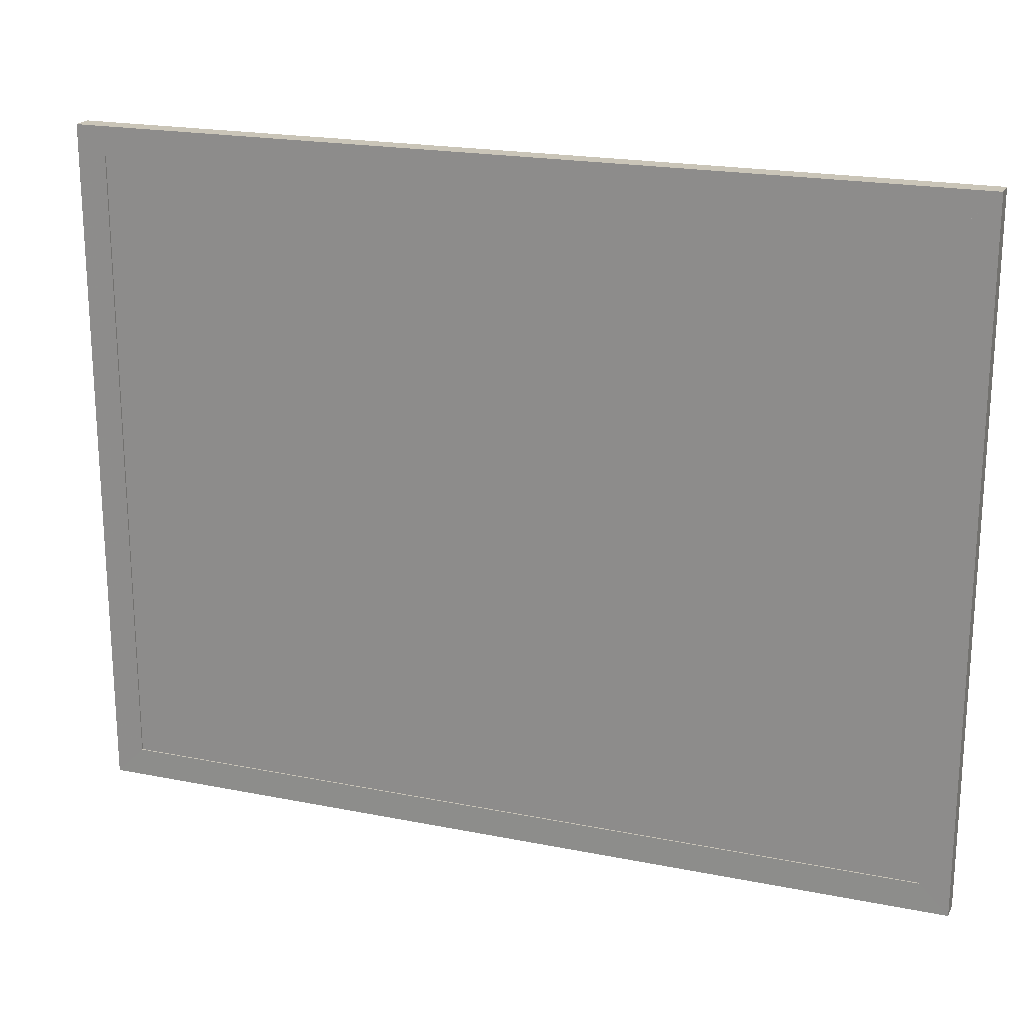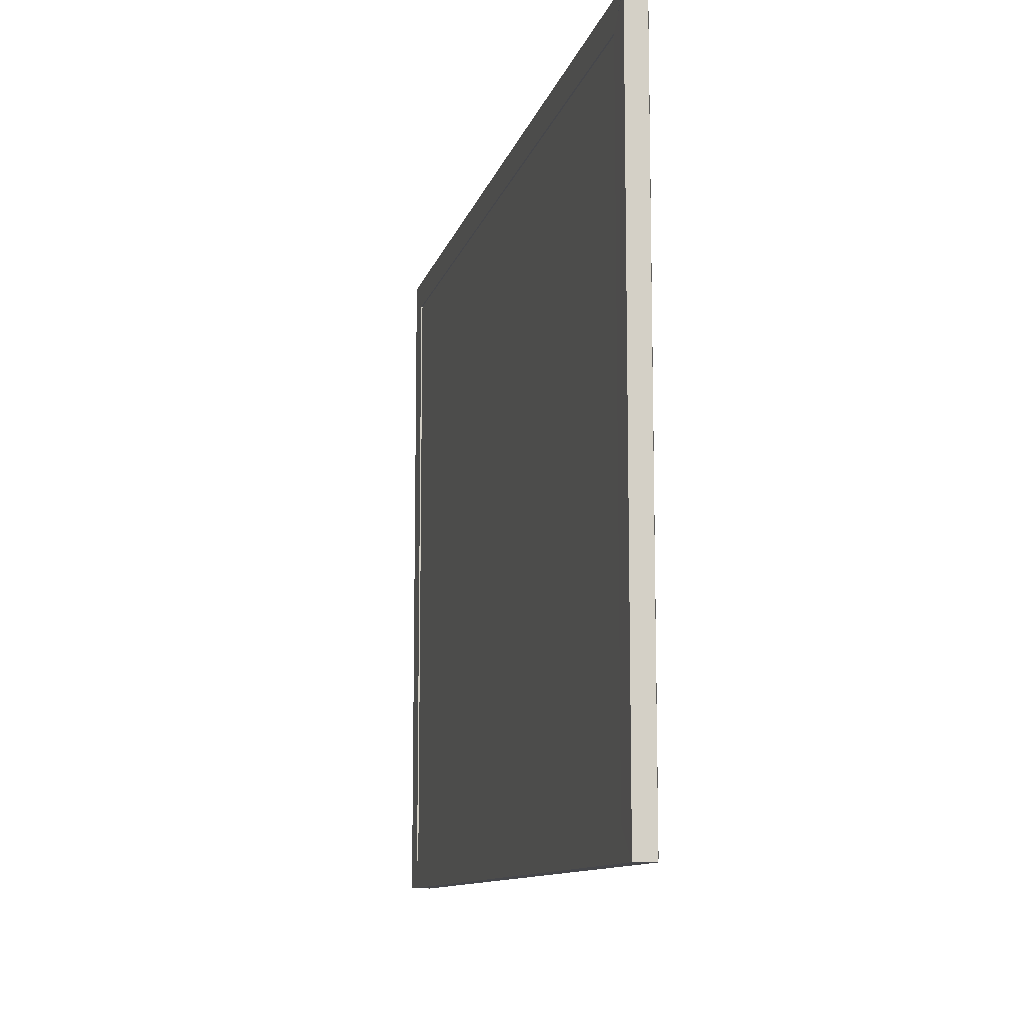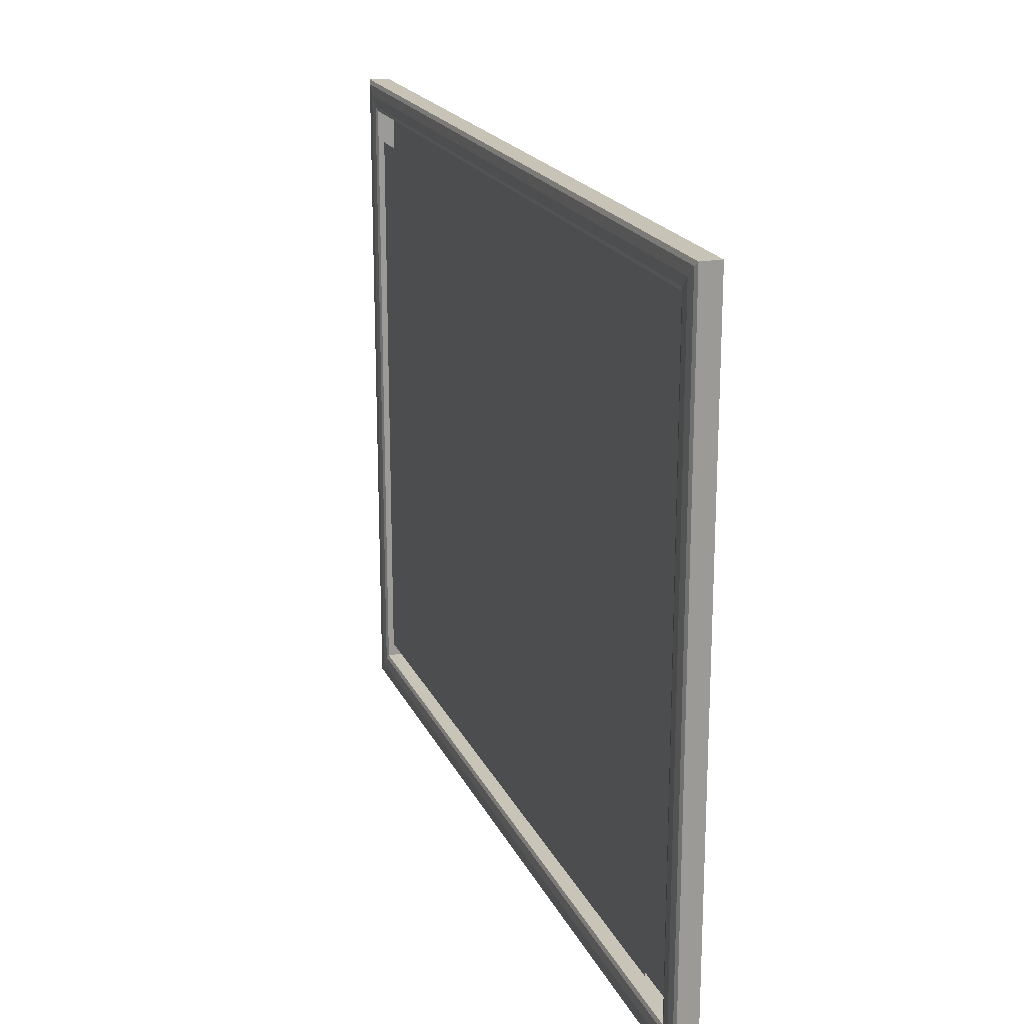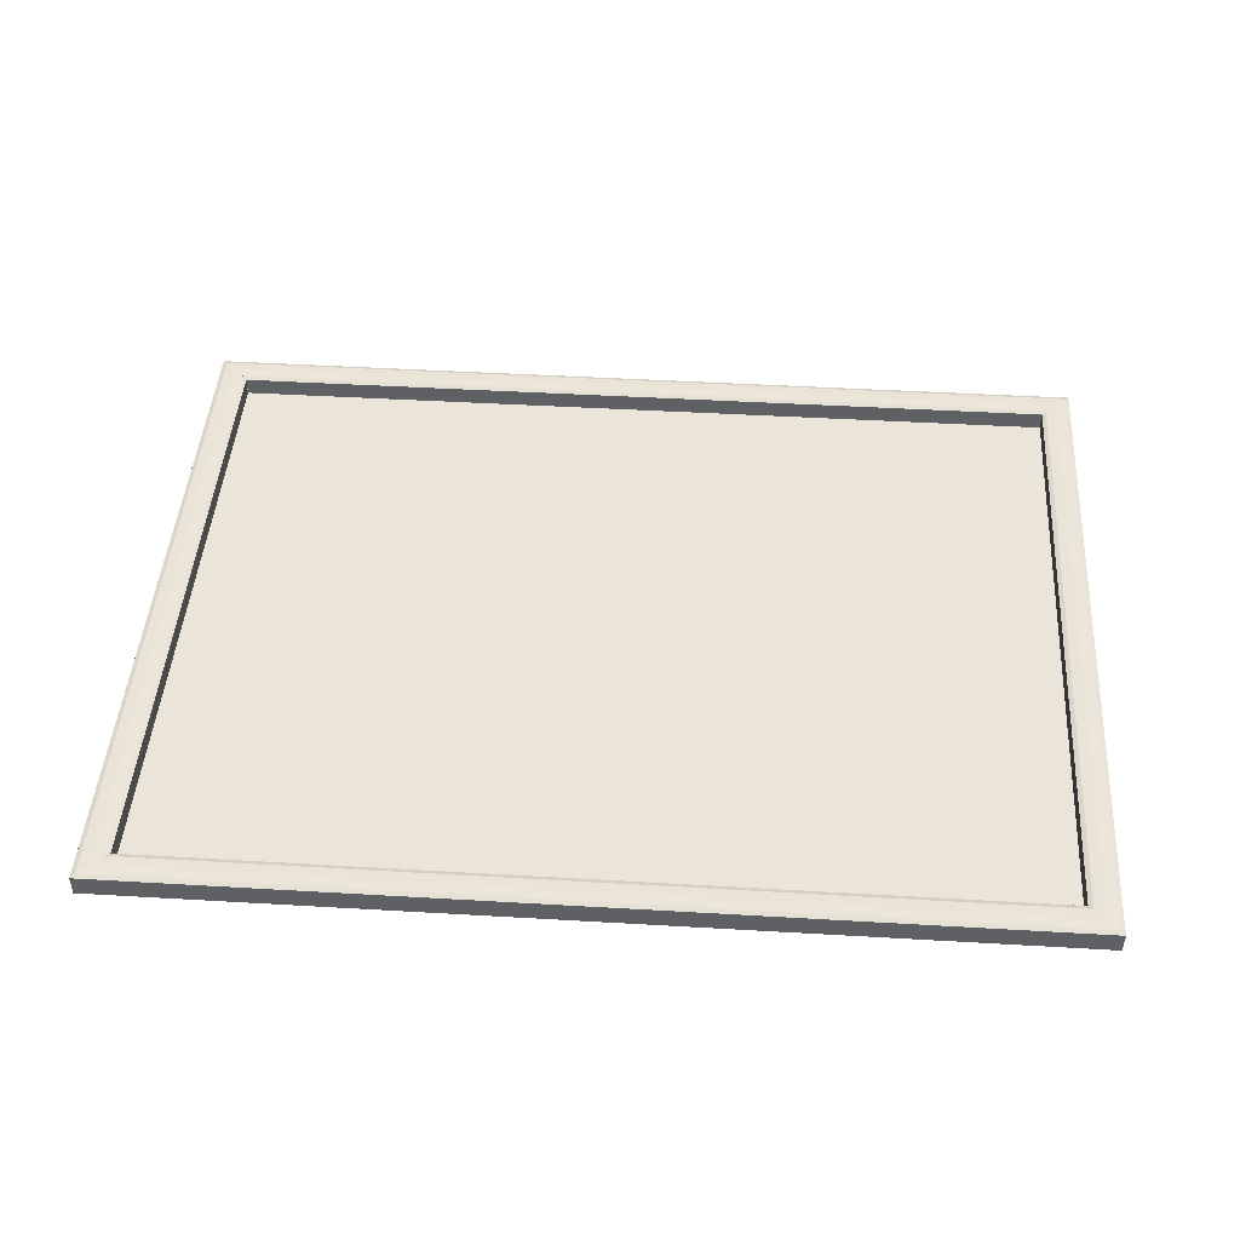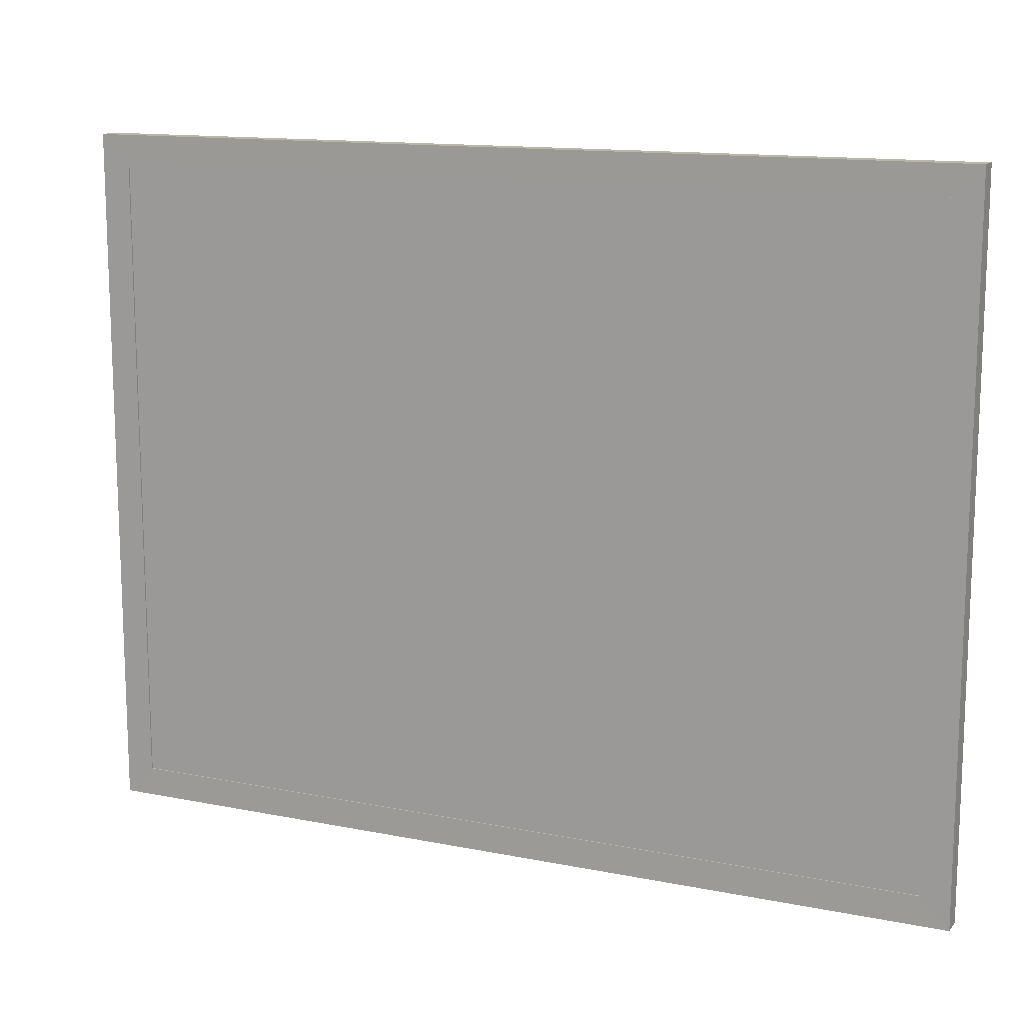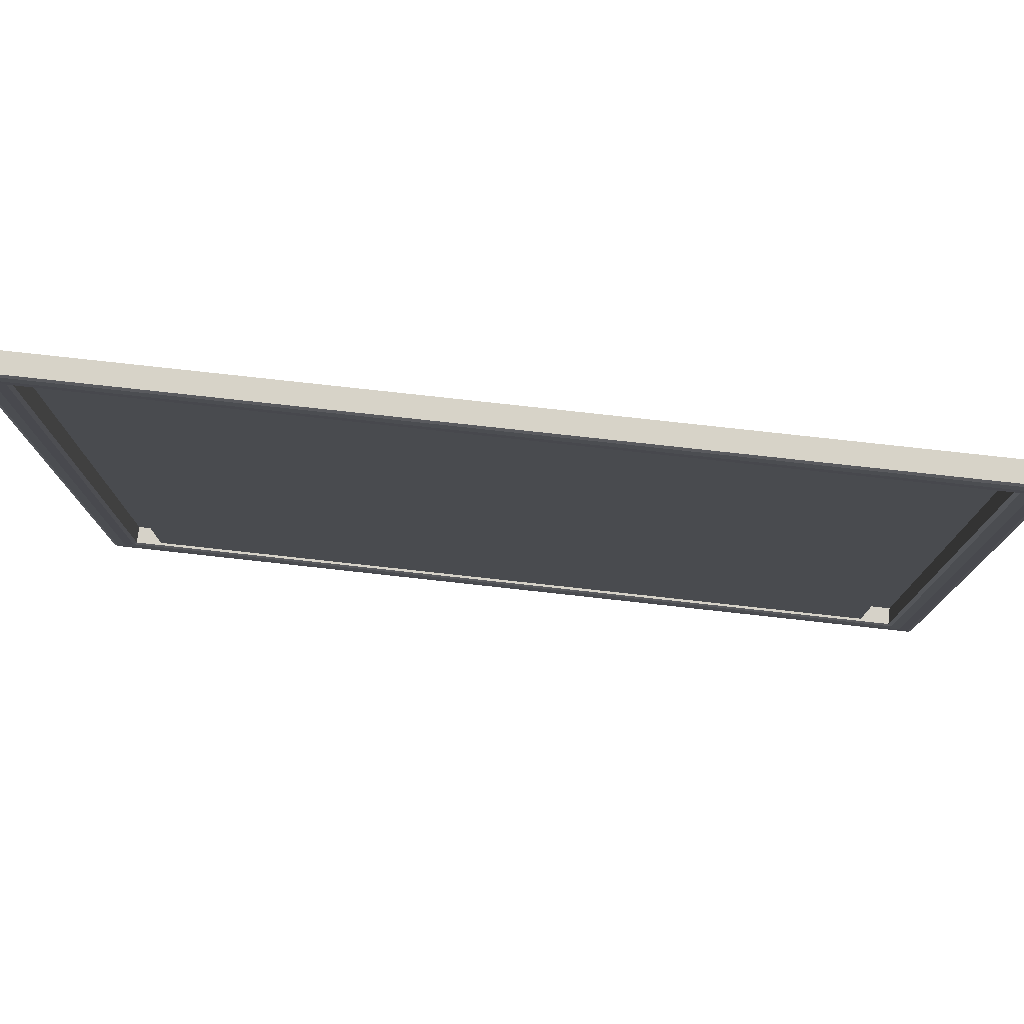
<metadata>
{"format":"obj","ext":"obj","renderer":"f3d","projection":"perspective","resolution":1024,"background":"white","views":[{"elev":20.3,"azim":-159.9,"up":"+Y"},{"elev":-10.7,"azim":-103.1,"up":"+Y"},{"elev":19.8,"azim":70.9,"up":"+Y"},{"elev":45.3,"azim":3.9,"up":"+Z"},{"elev":13.4,"azim":-155.6,"up":"+Y"},{"elev":77.4,"azim":6.3,"up":"+Y"}]}
</metadata>
<code>
o MetalFrame_Cylinder
v -45.22 21.93 -1.593
v -45.22 21.93 -0.1921
v -45.52 22.22 -0.09064
v -46.23 22.94 -0.05534
v -46.94 23.65 -0.09064
v -47.23 23.94 -0.1921
v -47.23 23.94 -1.596
v -46.23 22.94 -1.594
v -46.23 22.94 -1.594
v -47.23 23.94 -1.596
v -47.23 23.94 -0.1921
v -46.94 23.65 -0.09064
v -46.23 22.94 -0.05534
v -45.52 22.22 -0.09064
v -45.22 21.93 -0.1921
v -45.22 21.93 -1.593
v -45.22 21.93 -1.593
v -45.22 21.93 -0.1921
v -45.52 22.22 -0.09064
v -46.23 22.94 -0.05534
v -46.94 23.65 -0.09064
v -47.23 23.94 -0.1921
v -47.23 23.94 -1.596
v -46.23 22.94 -1.594
v -46.23 22.94 -1.594
v -47.23 23.94 -1.596
v -47.23 23.94 -0.1921
v -46.94 23.65 -0.09064
v -46.23 22.94 -0.05534
v -45.52 22.22 -0.09064
v -45.22 21.93 -0.1921
v -45.22 21.93 -1.593
v -45.22 21.93 -1.593
v -45.22 21.93 -0.1921
v -45.52 22.22 -0.09064
v -46.23 22.94 -0.05534
v -46.94 23.65 -0.09064
v -47.23 23.94 -0.1921
v -47.23 23.94 -1.596
v -46.23 22.94 -1.594
v -46.23 -22.92 -1.596
v -47.22 -23.92 -1.598
v -47.23 -23.92 -0.1909
v -46.93 -23.63 -0.08886
v -46.23 -22.92 -0.05337
v -45.52 -22.21 -0.08886
v -45.22 -21.92 -0.1909
v -45.22 -21.91 -1.595
v -45.22 -21.91 -1.595
v -45.22 -21.92 -0.1909
v -45.52 -22.21 -0.08886
v -46.23 -22.92 -0.05337
v -46.93 -23.63 -0.08886
v -47.23 -23.92 -0.1909
v -47.22 -23.92 -1.598
v -46.23 -22.92 -1.596
v 12.91 22.93 -1.597
v 13.91 23.93 -1.598
v 13.92 23.94 -0.1907
v 13.62 23.64 -0.0886
v 12.91 22.93 -0.05308
v 12.21 22.23 -0.0886
v 11.91 21.93 -0.1907
v 11.91 21.93 -1.596
v 11.91 21.93 -1.596
v 11.91 21.93 -0.1907
v 12.21 22.23 -0.0886
v 12.91 22.93 -0.05308
v 13.62 23.64 -0.0886
v 13.92 23.94 -0.1907
v 13.91 23.93 -1.598
v 12.91 22.93 -1.597
v -46.22 22.93 -1.597
v -47.22 23.93 -1.598
v -47.23 23.94 -0.1907
v -46.93 23.64 -0.0886
v -46.22 22.93 -0.05308
v -45.51 22.23 -0.0886
v -45.22 21.93 -0.1907
v -45.22 21.93 -1.596
v -45.22 21.94 -1.596
v -45.22 21.93 -0.1907
v 12.92 -22.92 -1.596
v 13.92 -23.92 -1.598
v 13.92 -23.92 -0.1909
v 13.63 -23.63 -0.08886
v 12.92 -22.92 -0.05337
v 12.21 -22.21 -0.08886
v 11.92 -21.92 -0.1909
v 11.92 -21.91 -1.595
v 11.92 -21.91 -1.595
v 11.92 -21.92 -0.1909
v 12.21 -22.21 -0.08886
v 12.92 -22.92 -0.05337
v 13.63 -23.63 -0.08886
v 13.92 -23.92 -0.1909
v 13.92 -23.92 -1.598
v 12.92 -22.92 -1.596
v 12.92 22.94 -1.596
v 13.91 23.94 -1.598
v 13.92 23.94 -0.1909
v 13.62 23.65 -0.08886
v 12.92 22.94 -0.05337
v 12.21 22.23 -0.08886
v 11.91 21.94 -0.1909
v 11.91 21.93 -1.595
v 11.91 21.93 -1.595
v 11.91 21.94 -0.1909
v 12.21 22.23 -0.08886
v 12.92 22.94 -0.05337
v 13.62 23.65 -0.08886
v 13.92 23.94 -0.1909
v 13.91 23.94 -1.598
v 12.92 22.94 -1.596
g MetalFrame_Cylinder_Aluminium
f 1 16 9 8
f 8 9 10 7
f 7 10 11 6
f 6 11 12 5
f 5 12 13 4
f 4 13 14 3
f 3 14 15 2
f 16 1 2 15
f 15 18 17 16
f 14 19 18 15
f 13 20 19 14
f 12 21 20 13
f 11 22 21 12
f 10 23 22 11
f 9 24 23 10
f 16 17 24 9
f 17 32 25 24
f 24 25 26 23
f 23 26 27 22
f 22 27 28 21
f 21 28 29 20
f 20 29 30 19
f 19 30 31 18
f 18 31 32 17
f 31 34 33 32
f 30 35 34 31
f 29 36 35 30
f 28 37 36 29
f 27 38 37 28
f 26 39 38 27
f 25 40 39 26
f 32 33 40 25
f 33 40 41 48
f 40 39 42 41
f 39 38 43 42
f 38 37 44 43
f 37 36 45 44
f 36 35 46 45
f 35 34 47 46
f 34 33 48 47
f 63 66 65 64
f 62 67 66 63
f 61 68 67 62
f 60 69 68 61
f 59 70 69 60
f 58 71 70 59
f 57 72 71 58
f 64 65 72 57
f 65 80 73 72
f 72 73 74 71
f 71 74 75 70
f 70 75 76 69
f 69 76 77 68
f 68 77 78 67
f 67 78 79 66
f 66 79 80 65
f 79 82 81 80
f 56 49 90 83
f 55 56 83 84
f 54 55 84 85
f 53 54 85 86
f 52 53 86 87
f 51 52 87 88
f 50 51 88 89
f 49 50 89 90
f 47 48 91 92
f 46 47 92 93
f 45 46 93 94
f 44 45 94 95
f 43 44 95 96
f 42 43 96 97
f 41 42 97 98
f 48 41 98 91
f 91 98 99 106
f 98 97 100 99
f 97 96 101 100
f 96 95 102 101
f 95 94 103 102
f 94 93 104 103
f 93 92 105 104
f 92 91 106 105
f 90 89 108 107
f 89 88 109 108
f 88 87 110 109
f 87 86 111 110
f 86 85 112 111
f 85 84 113 112
f 84 83 114 113
f 83 90 107 114
f 105 108 107 106
f 104 109 108 105
f 103 110 109 104
f 102 111 110 103
f 101 112 111 102
f 100 113 112 101
f 99 114 113 100
f 106 107 114 99
o Frame_Black
v 11.93 -22 -1.501
v 11.93 -22 -1.401
v -45.24 -22 -1.401
v -45.24 -22 -1.501
v 11.93 22 -1.501
v 11.93 22 -1.401
v -45.24 22 -1.401
v -45.24 22 -1.501
g Frame_Black_Material.001
f 115 116 117 118
f 119 122 121 120
f 115 119 120 116
f 116 120 121 117
f 117 121 122 118
f 119 115 118 122
o Photo_Cube
v 9.555 20 -1e-06
v 9.555 -20 1e-06
v -43.04 -20 1e-06
v -43.01 20 -1e-06
g Photo_Cube_Material_VaticanMuseum
f 123 126 125 124

</code>
